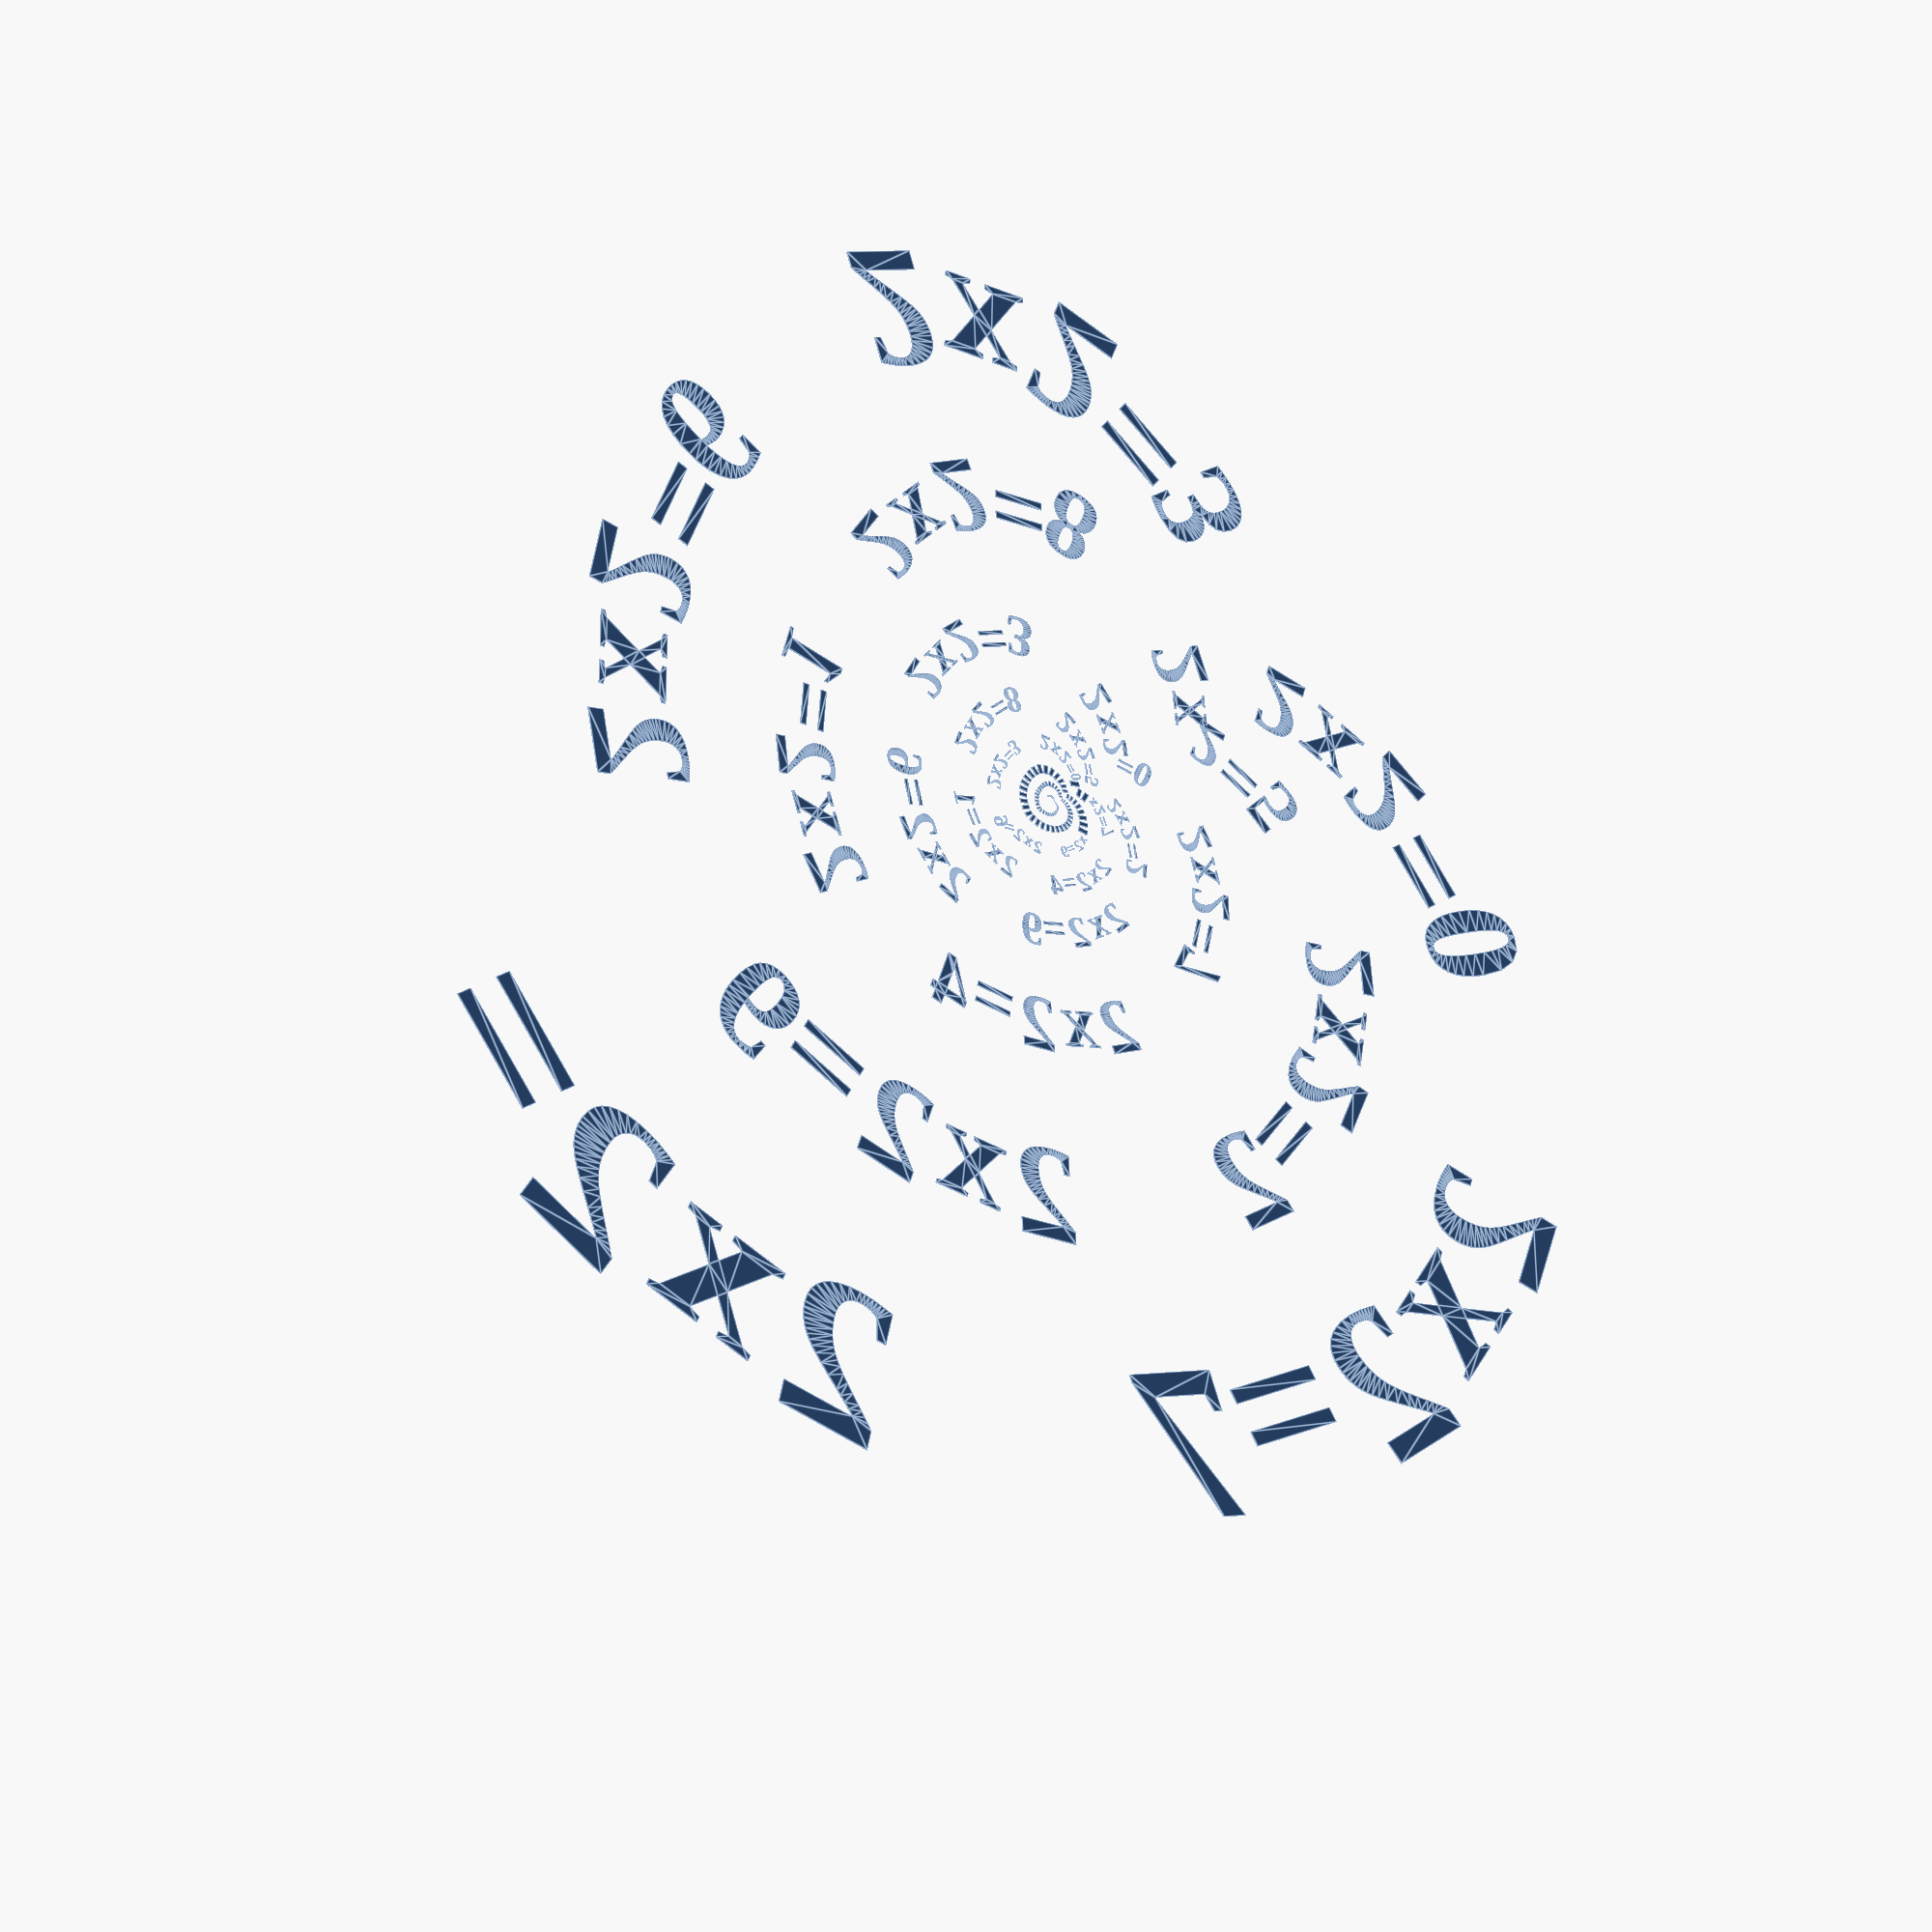
<openscad>
rotate(0.0) translate([10,0,0]) rotate(2.8659839826)  rotate(90) translate([0,-0,0]) cube([1,2,1]);
rotate(5.7319679652) translate([10.0,0,0]) rotate(14.6518472904)  rotate(90) translate([0,-0.625,0]) cube([1.25,2.5,1]);
rotate(17.2514541494) translate([9.68928286163,0,0]) rotate(22.1880547989)  rotate(90) translate([0,-0.605580178852,0]) cube([1.2111603577,2.42232071541,1]);
rotate(28.5790118557) translate([9.13541074401,0,0]) rotate(28.4168882788)  rotate(90) translate([0,-0.570963171501,0]) cube([1.141926343,2.283852686,1]);
rotate(39.5803441215) translate([8.42068155103,0,0]) rotate(33.4905679388)  rotate(90) translate([0,-0.526292596939,0]) cube([1.05258519388,2.10517038776,1]);
rotate(50.1992417942) translate([7.62190360286,0,0]) rotate(37.5905874055)  rotate(90) translate([0,-0.476368975179,0]) cube([0.952737950358,1.90547590072,1]);
rotate(60.4309312698) translate([6.80014775277,0,0]) rotate(40.8935745213)  rotate(90) translate([0,-0.425009234548,0]) cube([0.850018469096,1.70003693819,1]);
rotate(70.2994885586) translate([5.99855361309,0,0]) rotate(43.5549402497)  rotate(90) translate([0,-0.374909600818,0]) cube([0.749819201636,1.49963840327,1]);
rotate(79.8422556353) translate([5.24446539058,0,0]) rotate(45.7040295832)  rotate(90) translate([0,-0.327779086911,0]) cube([0.655558173823,1.31111634765,1]);
rotate(89.1004527071) translate([4.55303952547,0,0]) rotate(47.4451997312)  rotate(90) translate([0,-0.284564970342,0]) cube([0.569129940684,1.13825988137,1]);
rotate(98.1141356356) translate([3.93079928551,0,0]) rotate(-39.9668587767)  rotate(90) translate([0,-0.245674955344,0]) cube([0.491349910689,0.982699821377,1]);
rotate(105.849446863) translate([4.47651904101,0,0]) rotate(-37.3617608814)  rotate(90) translate([0,-0.279782440063,0]) cube([0.559564880126,1.11912976025,1]);
rotate(113.917869092) translate([5.07001741555,0,0]) rotate(-34.5794463459)  rotate(90) translate([0,-0.316876088472,0]) cube([0.633752176944,1.26750435389,1]);
rotate(122.329914072) translate([5.70691071939,0,0]) rotate(-31.6497890426)  rotate(90) translate([0,-0.356681919962,0]) cube([0.713363839923,1.42672767985,1]);
rotate(131.089382484) translate([6.38024026767,0,0]) rotate(-28.6124691683)  rotate(90) translate([0,-0.398765016729,0]) cube([0.797530033458,1.59506006692,1]);
rotate(140.192481196) translate([7.08049493768,0,0]) rotate(-25.5156117787)  rotate(90) translate([0,-0.442530933605,0]) cube([0.88506186721,1.77012373442,1]);
rotate(149.627514329) translate([7.7959522744,0,0]) rotate(-22.413226235)  rotate(90) translate([0,-0.48724701715,0]) cube([0.9744940343,1.9489880686,1]);
rotate(159.3752843) translate([8.51335663239,0,0]) rotate(-19.3616352785)  rotate(90) translate([0,-0.532084789524,0]) cube([1.06416957905,2.1283391581,1]);
rotate(169.410220678) translate([9.21887562289,0,0]) rotate(-16.415343613)  rotate(90) translate([0,-0.576179726431,0]) cube([1.15235945286,2.30471890572,1]);
rotate(179.702109759) translate([9.89919816212,0,0]) rotate(-13.6229774554)  rotate(90) translate([0,-0.618699885132,0]) cube([1.23739977026,2.47479954053,1]);
rotate(190.2181712) translate([10.5425891233,0,0]) rotate(-35.2468335544)  rotate(90) translate([0,-0.658911820207,0]) cube([1.31782364041,2.63564728083,1]);
rotate(198.548975843) translate([11.8848231304,0,0]) rotate(-29.5883747621)  rotate(90) translate([0,-0.74280144565,0]) cube([1.4856028913,2.9712057826,1]);
rotate(207.543564893) translate([13.2210640827,0,0]) rotate(-25.3624149506)  rotate(90) translate([0,-0.826316505166,0]) cube([1.65263301033,3.30526602066,1]);
rotate(216.994515413) translate([14.5512029986,0,0]) rotate(-22.1038438448)  rotate(90) translate([0,-0.909450187413,0]) cube([1.81890037483,3.63780074965,1]);
rotate(226.772342263) translate([15.8769200034,0,0]) rotate(-19.540586352)  rotate(90) translate([0,-0.99230750021,0]) cube([1.98461500042,3.96923000084,1]);
rotate(236.791018632) translate([17.2013060482,0,0]) rotate(-17.5137496381)  rotate(90) translate([0,-1.07508162801,0]) cube([2.15016325603,4.30032651205,1]);
rotate(246.989511755) translate([18.5293588476,0,0]) rotate(-15.9538836897)  rotate(90) translate([0,-1.15808492798,0]) cube([2.31616985595,4.6323397119,1]);
rotate(257.319771053) translate([19.8700521616,0,0]) rotate(-14.9558307996)  rotate(90) translate([0,-1.2418782601,0]) cube([2.4837565202,4.9675130404,1]);
rotate(267.731238184) translate([21.2454416251,0,0]) rotate(-17.1169755383)  rotate(90) translate([0,-1.32784010157,0]) cube([2.65568020314,5.31136040629,1]);
rotate(277.963801629) translate([22.8596351047,0,0]) rotate(7.74253508605)  rotate(90) translate([0,-1.42872719405,0]) cube([2.85745438809,5.71490877618,1]);
rotate(289.475464921) translate([22.7003343681,0,0]) rotate(7.44660480553)  rotate(90) translate([0,-1.41877089801,0]) cube([2.83754179601,5.67508359202,1]);
rotate(300.983060893) translate([22.5655382478,0,0]) rotate(7.08600401613)  rotate(90) translate([0,-1.41034614049,0]) cube([2.82069228097,5.64138456194,1]);
rotate(312.485297995) translate([22.4598688363,0,0]) rotate(6.63125491284)  rotate(90) translate([0,-1.40374180227,0]) cube([2.80748360453,5.61496720906,1]);
rotate(323.980149141) translate([22.3902295253,0,0]) rotate(6.02500951897)  rotate(90) translate([0,-1.39938934533,0]) cube([2.79877869066,5.59755738131,1]);
rotate(335.464070509) translate([22.3679959122,0,0]) rotate(5.12992433288)  rotate(90) translate([0,-1.39799974451,0]) cube([2.79599948903,5.59199897805,1]);
rotate(346.929609265) translate([22.4153011957,0,0]) rotate(3.4479668899)  rotate(90) translate([0,-1.40095632473,0]) cube([2.80191264947,5.60382529893,1]);
rotate(358.353455877) translate([22.5932801627,0,0]) rotate(-9.93327707176)  rotate(90) translate([0,-1.41208001017,0]) cube([2.82416002033,5.64832004066,1]);
rotate(9.13530566128) translate([23.7927782045,0,0]) rotate(-9.93327707176)  rotate(90) translate([0,-1.48704863778,0]) cube([2.97409727556,5.94819455111,1]);
rotate(19.9171554453) translate([25.0559587015,0,0]) rotate(1.55400171991)  rotate(90) translate([0,-1.56599741884,0]) cube([3.13199483768,6.26398967537,1]);
rotate(31.2830902518) translate([25.418555108,0,0]) rotate(11.6449716342)  rotate(90) translate([0,-1.58865969425,0]) cube([3.1773193885,6.354638777,1]);
rotate(42.8200284945) translate([24.8954123234,0,0]) rotate(20.1838929061)  rotate(90) translate([0,-1.55596327021,0]) cube([3.11192654043,6.22385308086,1]);
rotate(54.2198432637) translate([23.6439092681,0,0]) rotate(27.2131522749)  rotate(90) translate([0,-1.47774432925,0]) cube([2.95548865851,5.91097731701,1]);
rotate(65.2963953055) translate([21.8891931599,0,0]) rotate(32.8973525717)  rotate(90) translate([0,-1.36807457249,0]) cube([2.73614914499,5.47229828997,1]);
rotate(75.9655062369) translate([19.8546654875,0,0]) rotate(37.4492810318)  rotate(90) translate([0,-1.24091659297,0]) cube([2.48183318593,4.96366637187,1]);
rotate(86.2117112024) translate([17.722737948,0,0]) rotate(41.0807295431)  rotate(90) translate([0,-1.10767112175,0]) cube([2.2153422435,4.43068448699,1]);
rotate(96.0583247627) translate([15.623689657,0,0]) rotate(-33.6023885885)  rotate(90) translate([0,-0.976480603561,0]) cube([1.95296120712,3.90592241425,1]);
rotate(104.58792222) translate([17.5470833954,0,0]) rotate(-29.9081795274)  rotate(90) translate([0,-1.09669271221,0]) cube([2.19338542442,4.38677084884,1]);
rotate(113.546556651) translate([19.5352286805,0,0]) rotate(-26.1815972672)  rotate(90) translate([0,-1.22095179253,0]) cube([2.44190358506,4.88380717012,1]);
rotate(122.911833344) translate([21.5462773367,0,0]) rotate(-22.5010657892)  rotate(90) translate([0,-1.34664233355,0]) cube([2.69328466709,5.38656933418,1]);
rotate(132.651031539) translate([23.5346136598,0,0]) rotate(-18.9444220775)  rotate(90) translate([0,-1.47091335374,0]) cube([2.94182670748,5.88365341496,1]);
rotate(142.723590772) translate([25.4550574202,0,0]) rotate(-15.5820372866)  rotate(90) translate([0,-1.59094108876,0]) cube([3.18188217752,6.36376435504,1]);
rotate(153.084391655) translate([27.2671925377,0,0]) rotate(-12.4709142301)  rotate(90) translate([0,-1.70419953361,0]) cube([3.40839906722,6.81679813443,1]);
rotate(163.687239875) translate([28.9389270862,0,0]) rotate(-9.65084770071)  rotate(90) translate([0,-1.80868294289,0]) cube([3.61736588578,7.23473177156,1]);
rotate(174.487955455) translate([30.4486128266,0,0]) rotate(-7.14317064007)  rotate(90) translate([0,-1.90303830166,0]) cube([3.80607660332,7.61215320665,1]);
rotate(185.446641688) translate([31.7854884059,0,0]) rotate(-3.26996343592)  rotate(90) translate([0,-1.98659302537,0]) cube([3.97318605074,7.94637210148,1]);
rotate(196.614485058) translate([32.7686073291,0,0]) rotate(-3.27781414031)  rotate(90) translate([0,-2.04803795807,0]) cube([4.09607591614,8.19215183229,1]);
rotate(207.7819486) translate([33.7830035487,0,0]) rotate(-3.3351683122)  rotate(90) translate([0,-2.11143772179,0]) cube([4.22287544358,8.44575088716,1]);
rotate(218.946631733) translate([34.8353506281,0,0]) rotate(-3.46048549743)  rotate(90) translate([0,-2.17720941425,0]) cube([4.35441882851,8.70883765702,1]);
rotate(230.105205896) translate([35.9352275326,0,0]) rotate(-3.68872890068)  rotate(90) translate([0,-2.24595172079,0]) cube([4.49190344158,8.98380688316,1]);
rotate(241.25253451) translate([37.0975211505,0,0]) rotate(-4.09717683849)  rotate(90) translate([0,-2.31859507191,0]) cube([4.63719014381,9.27438028763,1]);
rotate(252.379356388) translate([38.3484904817,0,0]) rotate(-4.91305275963)  rotate(90) translate([0,-2.3967806551,0]) cube([4.79356131021,9.58712262042,1]);
rotate(263.463756849) translate([39.7468286821,0,0]) rotate(-7.53485258573)  rotate(90) translate([0,-2.48417679263,0]) cube([4.96835358527,9.93670717053,1]);
rotate(274.398912752) translate([41.5435500479,0,0]) rotate(6.18558653153)  rotate(90) translate([0,-2.59647187799,0]) cube([5.19294375598,10.385887512,1]);
rotate(285.885849192) translate([41.4791137116,0,0]) rotate(5.88996628381)  rotate(90) translate([0,-2.59244460697,0]) cube([5.18488921394,10.3697784279,1]);
rotate(297.367168131) translate([41.4573867244,0,0]) rotate(5.53919727439)  rotate(90) translate([0,-2.59108667028,0]) cube([5.18217334055,10.3643466811,1]);
rotate(308.841443008) translate([41.4861755006,0,0]) rotate(5.10953604209)  rotate(90) translate([0,-2.59288596879,0]) cube([5.18577193757,10.3715438751,1]);
rotate(320.306532049) translate([41.5768475684,0,0]) rotate(4.55666674323)  rotate(90) translate([0,-2.59855297302,0]) cube([5.19710594605,10.3942118921,1]);
rotate(331.75890295) translate([41.7474198493,0,0]) rotate(3.78224367305)  rotate(90) translate([0,-2.60921374058,0]) cube([5.21842748117,10.4368549623,1]);
rotate(343.19177176) translate([42.0306365945,0,0]) rotate(2.48653908498)  rotate(90) translate([0,-2.62691478715,0]) cube([5.25382957431,10.5076591486,1]);
rotate(354.587656015) translate([42.5038879176,0,0]) rotate(-1.53168962935)  rotate(90) translate([0,-2.65649299485,0]) cube([5.3129859897,10.6259719794,1]);
rotate(5.8350679612) translate([43.5678729438,0,0]) rotate(-1.53168962935)  rotate(90) translate([0,-2.72299205899,0]) cube([5.44598411798,10.891968236,1]);
rotate(17.0824799074) translate([44.6584923367,0,0]) rotate(8.5530238743)  rotate(90) translate([0,-2.79115577104,0]) cube([5.58231154209,11.1646230842,1]);
rotate(28.6037486157) translate([44.2211573061,0,0]) rotate(17.2356999412)  rotate(90) translate([0,-2.76382233163,0]) cube([5.52764466326,11.0552893265,1]);
rotate(40.0817100195) translate([42.4495175369,0,0]) rotate(24.4933855239)  rotate(90) translate([0,-2.65309484605,0]) cube([5.30618969211,10.6123793842,1]);
rotate(51.3066350724) translate([39.6889305917,0,0]) rotate(30.4372829756)  rotate(90) translate([0,-2.48055816198,0]) cube([4.96111632397,9.92223264793,1]);
rotate(62.1684017492) translate([36.3183434522,0,0]) rotate(35.2455224517)  rotate(90) translate([0,-2.26989646576,0]) cube([4.53979293152,9.07958586304,1]);
rotate(72.6301627616) translate([32.6697065908,0,0]) rotate(39.1116475163)  rotate(90) translate([0,-2.04185666192,0]) cube([4.08371332384,8.16742664769,1]);
rotate(82.700304629) translate([28.9945546908,0,0]) rotate(42.2152618827)  rotate(90) translate([0,-1.81215966817,0]) cube([3.62431933635,7.2486386727,1]);
rotate(92.4107616473) translate([25.462978352,0,0]) rotate(-34.7369209282)  rotate(90) translate([0,-1.591436147,0]) cube([3.182872294,6.36574458801,1]);
rotate(100.803706016) translate([28.6718526749,0,0]) rotate(-31.3453720094)  rotate(90) translate([0,-1.79199079218,0]) cube([3.58398158436,7.16796316871,1]);
rotate(109.598391766) translate([32.0314546097,0,0]) rotate(-27.8739025577)  rotate(90) translate([0,-2.00196591311,0]) cube([4.00393182622,8.00786365244,1]);
rotate(118.782384617) translate([35.481409976,0,0]) rotate(-24.388500767)  rotate(90) translate([0,-2.2175881235,0]) cube([4.43517624701,8.87035249401,1]);
rotate(128.333387893) translate([38.9515535893,0,0]) rotate(-20.958974693)  rotate(90) translate([0,-2.43447209933,0]) cube([4.86894419867,9.73788839734,1]);
rotate(138.220607491) translate([42.3673983115,0,0]) rotate(-17.6533263809)  rotate(90) translate([0,-2.64796239447,0]) cube([5.29592478894,10.5918495779,1]);
rotate(148.407026427) translate([45.65670082,0,0]) rotate(-14.5321028896)  rotate(90) translate([0,-2.85354380125,0]) cube([5.7070876025,11.414175205,1]);
rotate(158.852226898) translate([48.7559048886,0,0]) rotate(-11.6437382959)  rotate(90) translate([0,-3.04724405554,0]) cube([6.09448811107,12.1889762221,1]);
rotate(169.51528016) translate([51.6152184916,0,0]) rotate(-9.02167010369)  linear_extrude(1) rotate(90) translate([0,-1,0]) text("x", size = 12.903805, font = "Times New Roman:style=Bold", valign = "center");
rotate(180.35724931) translate([54.2014652174,0,0]) rotate(-3.01168498768)  linear_extrude(1) rotate(90) translate([0,-1,0]) text("2", size = 13.550366, font = "Times New Roman:style=Bold", valign = "center");
rotate(191.537486629) translate([55.8305571829,0,0]) rotate(-3.01800274284)  linear_extrude(1) rotate(90) translate([0,-1,0]) text("=", size = 13.957639, font = "Times New Roman:style=Bold", valign = "center");
rotate(202.717423143) translate([57.509807164,0,0]) rotate(-3.06747874607)  linear_extrude(1) rotate(90) translate([0,-1,0]) text("9", size = 14.377452, font = "Times New Roman:style=Bold", valign = "center");
rotate(213.894999867) translate([59.249192754,0,0]) rotate(-3.1746189969)  linear_extrude(1) rotate(90) translate([0,-1,0]) text(" ", size = 14.812298, font = "Times New Roman:style=Bold", valign = "center");
rotate(225.067441553) translate([61.062658518,0,0]) rotate(-3.36552942137)  linear_extrude(1) rotate(90) translate([0,-1,0]) text(" ", size = 15.265665, font = "Times New Roman:style=Bold", valign = "center");
rotate(236.230648903) translate([62.9710370154,0,0]) rotate(-3.69339002485)  linear_extrude(1) rotate(90) translate([0,-1,0]) text("2", size = 15.742759, font = "Times New Roman:style=Bold", valign = "center");
rotate(247.377746264) translate([65.0087707268,0,0]) rotate(-4.29225353534)  linear_extrude(1) rotate(90) translate([0,-1,0]) text("x", size = 16.252193, font = "Times New Roman:style=Bold", valign = "center");
rotate(258.494601536) translate([67.2436332997,0,0]) rotate(-5.69133146897)  linear_extrude(1) rotate(90) translate([0,-1,0]) text("2", size = 16.810908, font = "Times New Roman:style=Bold", valign = "center");
rotate(269.53674039) translate([69.8708813997,0,0]) rotate(-48.1742713499)  linear_extrude(1) rotate(90) translate([0,-1,0]) text("=", size = 17.467720, font = "Times New Roman:style=Bold", valign = "center");
rotate(276.157676882) translate([80.8231446215,0,0]) rotate(10.647109702)  linear_extrude(1) rotate(90) translate([0,-1,0]) text("6", size = 20.205786, font = "Times New Roman:style=Bold", valign = "center");
rotate(287.693229895) translate([79.4412250532,0,0]) rotate(10.4333616419)  linear_extrude(1) rotate(90) translate([0,-1,0]) text(" ", size = 19.860306, font = "Times New Roman:style=Bold", valign = "center");
rotate(299.228027973) translate([78.1421974727,0,0]) rotate(10.1552262151)  linear_extrude(1) rotate(90) translate([0,-1,0]) text(" ", size = 19.535549, font = "Times New Roman:style=Bold", valign = "center");
rotate(310.761602959) translate([76.9402601977,0,0]) rotate(9.7841700084)  linear_extrude(1) rotate(90) translate([0,-1,0]) text("2", size = 19.235065, font = "Times New Roman:style=Bold", valign = "center");
rotate(322.29312368) translate([75.8564285411,0,0]) rotate(9.26656483749)  linear_extrude(1) rotate(90) translate([0,-1,0]) text("x", size = 18.964107, font = "Times New Roman:style=Bold", valign = "center");
rotate(333.820975413) translate([74.9248362376,0,0]) rotate(8.48004690034)  linear_extrude(1) rotate(90) translate([0,-1,0]) text("2", size = 18.731209, font = "Times New Roman:style=Bold", valign = "center");
rotate(345.341471685) translate([74.2101666322,0,0]) rotate(7.01910753965)  linear_extrude(1) rotate(90) translate([0,-1,0]) text("=", size = 18.552542, font = "Times New Roman:style=Bold", valign = "center");
rotate(356.842666134) translate([73.879933678,0,0]) rotate(0.0825250016179)  linear_extrude(1) rotate(90) translate([0,-1,0]) text("3", size = 18.469983, font = "Times New Roman:style=Bold", valign = "center");
rotate(8.15576209275) translate([75.3221727611,0,0]) rotate(0.0825250016179)  linear_extrude(1) rotate(90) translate([0,-1,0]) text(" ", size = 18.830543, font = "Times New Roman:style=Bold", valign = "center");
rotate(19.4688580514) translate([76.7925663575,0,0]) rotate(9.90347595865)  linear_extrude(1) rotate(90) translate([0,-1,0]) text(" ", size = 19.198142, font = "Times New Roman:style=Bold", valign = "center");
rotate(31.0010918657) translate([75.6788483488,0,0]) rotate(18.3256306763)  linear_extrude(1) rotate(90) translate([0,-1,0]) text("2", size = 18.919712, font = "Times New Roman:style=Bold", valign = "center");
rotate(42.4540255128) translate([72.3607393149,0,0]) rotate(25.3483384754)  linear_extrude(1) rotate(90) translate([0,-1,0]) text("x", size = 18.090185, font = "Times New Roman:style=Bold", valign = "center");
rotate(53.6355149824) translate([67.4451707792,0,0]) rotate(31.0933336346)  linear_extrude(1) rotate(90) translate([0,-1,0]) text("2", size = 16.861293, font = "Times New Roman:style=Bold", valign = "center");
rotate(64.4483523589) translate([61.5721780721,0,0]) rotate(35.7401206151)  linear_extrude(1) rotate(90) translate([0,-1,0]) text("=", size = 15.393045, font = "Times New Roman:style=Bold", valign = "center");
rotate(74.8635042895) translate([55.2901741556,0,0]) rotate(39.4785132505)  linear_extrude(1) rotate(90) translate([0,-1,0]) text("0", size = 13.822544, font = "Times New Roman:style=Bold", valign = "center");
rotate(84.8932309024) translate([49.0085715721,0,0]) rotate(42.4824791293)  rotate(90) translate([0,-3.06303572326,0]) cube([6.12607144651,12.252142893,1]);
rotate(94.5708368987) translate([43.000772886,0,0]) rotate(-35.0041381748)  rotate(90) translate([0,-2.68754830538,0]) cube([5.37509661075,10.7501932215,1]);
rotate(102.931272485) translate([48.4489965564,0,0]) rotate(-31.6673521343)  rotate(90) translate([0,-3.02806228477,0]) cube([6.05612456955,12.1122491391,1]);
rotate(111.68870389) translate([54.1675101461,0,0]) rotate(-28.2422502883)  linear_extrude(1) rotate(90) translate([0,-1,0]) text("x", size = 13.541878, font = "Times New Roman:style=Bold", valign = "center");
rotate(120.832485345) translate([60.0570945036,0,0]) rotate(-24.7924565479)  linear_extrude(1) rotate(90) translate([0,-1,0]) text("2", size = 15.014274, font = "Times New Roman:style=Bold", valign = "center");
rotate(130.342229038) translate([66.000889518,0,0]) rotate(-21.3861242183)  linear_extrude(1) rotate(90) translate([0,-1,0]) text("=", size = 16.500222, font = "Times New Roman:style=Bold", valign = "center");
rotate(140.188973848) translate([71.8731358168,0,0]) rotate(-18.0905709336)  linear_extrude(1) rotate(90) translate([0,-1,0]) text("7", size = 17.968284, font = "Times New Roman:style=Bold", valign = "center");
rotate(150.337270542) translate([77.5500144685,0,0]) rotate(-14.966733016)  linear_extrude(1) rotate(90) translate([0,-1,0]) text(" ", size = 19.387504, font = "Times New Roman:style=Bold", valign = "center");
rotate(160.747863857) translate([82.9206323596,0,0]) rotate(-12.0644211979)  linear_extrude(1) rotate(90) translate([0,-1,0]) text(" ", size = 20.730158, font = "Times New Roman:style=Bold", valign = "center");
rotate(171.380520155) translate([87.8960478946,0,0]) rotate(-9.41918624466)  linear_extrude(1) rotate(90) translate([0,-1,0]) text("2", size = 21.974012, font = "Times New Roman:style=Bold", valign = "center");
rotate(182.19654985) translate([92.4147644806,0,0]) rotate(-2.77045825424)  linear_extrude(1) rotate(90) translate([0,-1,0]) text("x", size = 23.103691, font = "Times New Roman:style=Bold", valign = "center");
rotate(193.388183788) translate([95.1169243211,0,0]) rotate(-2.79811891091)  linear_extrude(1) rotate(90) translate([0,-1,0]) text("2", size = 23.779231, font = "Times New Roman:style=Bold", valign = "center");
rotate(204.578519713) translate([97.9070059826,0,0]) rotate(-2.87021358477)  linear_extrude(1) rotate(90) translate([0,-1,0]) text("=", size = 24.476751, font = "Times New Roman:style=Bold", valign = "center");
rotate(215.76546178) translate([100.802834414,0,0]) rotate(-3.00283668375)  linear_extrude(1) rotate(90) translate([0,-1,0]) text("4", size = 25.200709, font = "Times New Roman:style=Bold", valign = "center");
rotate(226.946120193) translate([103.829569604,0,0]) rotate(-3.22537478152)  linear_extrude(1) rotate(90) translate([0,-1,0]) text(" ", size = 25.957392, font = "Times New Roman:style=Bold", valign = "center");
rotate(238.116117358) translate([107.025346279,0,0]) rotate(-3.59930976622)  linear_extrude(1) rotate(90) translate([0,-1,0]) text(" ", size = 26.756337, font = "Times New Roman:style=Bold", valign = "center");
rotate(249.267869954) translate([110.454689178,0,0]) rotate(-4.28782481549)  linear_extrude(1) rotate(90) translate([0,-1,0]) text("2", size = 27.613672, font = "Times New Roman:style=Bold", valign = "center");
rotate(260.384952726) translate([114.250239109,0,0]) rotate(-6.02851202971)  linear_extrude(1) rotate(90) translate([0,-1,0]) text("x", size = 28.562560, font = "Times New Roman:style=Bold", valign = "center");
rotate(271.40824311) translate([118.84273084,0,0]) rotate(5.70718434321)  linear_extrude(1) rotate(90) translate([0,-1,0]) text("2", size = 29.710683, font = "Times New Roman:style=Bold", valign = "center");
rotate(282.885942636) translate([118.855933073,0,0]) rotate(5.4221305848)  linear_extrude(1) rotate(90) translate([0,-1,0]) text("=", size = 29.713983, font = "Times New Roman:style=Bold", valign = "center");
rotate(294.357775439) translate([118.986772698,0,0]) rotate(5.08745664849)  linear_extrude(1) rotate(90) translate([0,-1,0]) text("1", size = 29.746693, font = "Times New Roman:style=Bold", valign = "center");
rotate(305.82237591) translate([119.255943803,0,0]) rotate(4.68285326757)  linear_extrude(1) rotate(90) translate([0,-1,0]) text(" ", size = 29.813986, font = "Times New Roman:style=Bold", valign = "center");
rotate(317.277738306) translate([119.693044762,0,0]) rotate(4.17161740454)  linear_extrude(1) rotate(90) translate([0,-1,0]) text(" ", size = 29.923261, font = "Times New Roman:style=Bold", valign = "center");
rotate(328.720657774) translate([120.3437432,0,0]) rotate(3.47657325083)  linear_extrude(1) rotate(90) translate([0,-1,0]) text("2", size = 30.085936, font = "Times New Roman:style=Bold", valign = "center");
rotate(340.145290668) translate([121.287379354,0,0]) rotate(2.3866201212)  linear_extrude(1) rotate(90) translate([0,-1,0]) text("x", size = 30.321845, font = "Times New Roman:style=Bold", valign = "center");
rotate(351.538098488) translate([122.694822886,0,0]) rotate(-0.166429009093)  linear_extrude(1) rotate(90) translate([0,-1,0]) text("2", size = 30.673706, font = "Times New Roman:style=Bold", valign = "center");
rotate(2.84158697056) translate([125.194534589,0,0]) rotate(-0.166429009093)  linear_extrude(1) rotate(90) translate([0,-1,0]) text("=", size = 31.298634, font = "Times New Roman:style=Bold", valign = "center");
rotate(14.1450754526) translate([127.745173939,0,0]) rotate(9.69507294677)  linear_extrude(1) rotate(90) translate([0,-1,0]) text("8", size = 31.936293, font = "Times New Roman:style=Bold", valign = "center");
rotate(25.6760311882) translate([125.985380762,0,0]) rotate(18.1571877223)  linear_extrude(1) rotate(90) translate([0,-1,0]) text(" ", size = 31.496345, font = "Times New Roman:style=Bold", valign = "center");
rotate(37.1331270277) translate([120.535159253,0,0]) rotate(25.2158939849)  linear_extrude(1) rotate(90) translate([0,-1,0]) text(" ", size = 30.133790, font = "Times New Roman:style=Bold", valign = "center");
rotate(48.3215368785) translate([112.401080847,0,0]) rotate(30.9913561524)  linear_extrude(1) rotate(90) translate([0,-1,0]) text("2", size = 28.100270, font = "Times New Roman:style=Bold", valign = "center");
rotate(59.1420964973) translate([102.650960073,0,0]) rotate(35.6628909864)  linear_extrude(1) rotate(90) translate([0,-1,0]) text("x", size = 25.662740, font = "Times New Roman:style=Bold", valign = "center");
rotate(69.564593658) translate([92.2028472107,0,0]) rotate(39.4208884058)  linear_extrude(1) rotate(90) translate([0,-1,0]) text("2", size = 23.050712, font = "Times New Roman:style=Bold", valign = "center");
rotate(79.6007057687) translate([81.743693775,0,0]) rotate(42.4401747611)  linear_extrude(1) rotate(90) translate([0,-1,0]) text("=", size = 20.435923, font = "Times New Roman:style=Bold", valign = "center");
rotate(89.2835324011) translate([71.7331534524,0,0]) rotate(44.8694448756)  linear_extrude(1) rotate(90) translate([0,-1,0]) text("5", size = 17.933288, font = "Times New Roman:style=Bold", valign = "center");
rotate(98.6545102603) translate([62.4450393087,0,0]) rotate(-37.3911039211)  linear_extrude(1) rotate(90) translate([0,-1,0]) text(" ", size = 15.611260, font = "Times New Roman:style=Bold", valign = "center");
rotate(106.719240424) translate([70.728510838,0,0]) rotate(-34.2886775447)  linear_extrude(1) rotate(90) translate([0,-1,0]) text(" ", size = 17.682128, font = "Times New Roman:style=Bold", valign = "center");
rotate(115.166441602) translate([79.560776073,0,0]) rotate(-31.0498635916)  linear_extrude(1) rotate(90) translate([0,-1,0]) text("2", size = 19.890194, font = "Times New Roman:style=Bold", valign = "center");
rotate(123.995151222) translate([88.8203884104,0,0]) rotate(-27.726668775)  linear_extrude(1) rotate(90) translate([0,-1,0]) text("x", size = 22.205097, font = "Times New Roman:style=Bold", valign = "center");
rotate(133.195142561) translate([98.350348984,0,0]) rotate(-24.3793091415)  linear_extrude(1) rotate(90) translate([0,-1,0]) text("2", size = 24.587587, font = "Times New Roman:style=Bold", valign = "center");
rotate(142.747080679) translate([107.966566128,0,0]) rotate(-21.0722110064)  linear_extrude(1) rotate(90) translate([0,-1,0]) text("=", size = 26.991642, font = "Times New Roman:style=Bold", valign = "center");
rotate(152.623610117) translate([117.471281149,0,0]) rotate(-17.8690730345)  linear_extrude(1) rotate(90) translate([0,-1,0]) text("2", size = 29.367820, font = "Times New Roman:style=Bold", valign = "center");
rotate(162.791275016) translate([126.669624514,0,0]) rotate(-14.8277615079)  linear_extrude(1) rotate(90) translate([0,-1,0]) text(" ", size = 31.667406, font = "Times New Roman:style=Bold", valign = "center");
rotate(173.212984892) translate([135.386404728,0,0]) rotate(-11.9959175696)  linear_extrude(1) rotate(90) translate([0,-1,0]) text(" ", size = 33.846601, font = "Times New Roman:style=Bold", valign = "center");
rotate(183.850622397) translate([143.480005195,0,0]) rotate(-5.67194107227)  linear_extrude(1) rotate(90) translate([0,-1,0]) text("2", size = 35.870001, font = "Times New Roman:style=Bold", valign = "center");
rotate(194.893835306) translate([149.076552264,0,0]) rotate(-5.496249181)  linear_extrude(1) rotate(90) translate([0,-1,0]) text("x", size = 37.269138, font = "Times New Roman:style=Bold", valign = "center");
rotate(205.946730894) translate([154.803796288,0,0]) rotate(-5.37903896352)  linear_extrude(1) rotate(90) translate([0,-1,0]) text("2", size = 38.700949, font = "Times New Roman:style=Bold", valign = "center");
rotate(217.006036908) translate([160.690340088,0,0]) rotate(-5.33427937706)  linear_extrude(1) rotate(90) translate([0,-1,0]) text("=", size = 40.172585, font = "Times New Roman:style=Bold", valign = "center");
rotate(228.067780487) translate([166.776641915,0,0]) rotate(-5.38938859139)  linear_extrude(1) rotate(90) translate([0,-1,0]) text("9", size = 41.694160, font = "Times New Roman:style=Bold", valign = "center");
rotate(239.126522051) translate([173.1242419,0,0]) rotate(-5.60435601307)  linear_extrude(1) rotate(90) translate([0,-1,0]) text(" ", size = 43.281060, font = "Times New Roman:style=Bold", valign = "center");
rotate(250.173470152) translate([179.837961416,0,0]) rotate(-6.14452003278)  linear_extrude(1) rotate(90) translate([0,-1,0]) text(" ", size = 44.959490, font = "Times New Roman:style=Bold", valign = "center");
rotate(261.190200757) translate([187.136470959,0,0]) rotate(-7.80931866003)  linear_extrude(1) rotate(90) translate([0,-1,0]) text("2", size = 46.784118, font = "Times New Roman:style=Bold", valign = "center");
rotate(272.108613464) translate([195.765740673,0,0]) rotate(5.85253479166)  linear_extrude(1) rotate(90) translate([0,-1,0]) text("x", size = 48.941435, font = "Times New Roman:style=Bold", valign = "center");
rotate(283.58920027) translate([195.688653864,0,0]) rotate(5.56497388826)  linear_extrude(1) rotate(90) translate([0,-1,0]) text("2", size = 48.922163, font = "Times New Roman:style=Bold", valign = "center");
rotate(295.064006741) translate([195.807030119,0,0]) rotate(5.22648355045)  linear_extrude(1) rotate(90) translate([0,-1,0]) text("=", size = 48.951758, font = "Times New Roman:style=Bold", valign = "center");
rotate(306.531656668) translate([196.155534799,0,0]) rotate(4.81599172993)  linear_extrude(1) rotate(90) translate([0,-1,0]) text("6", size = 49.038884, font = "Times New Roman:style=Bold", valign = "center");
rotate(317.990118548) translate([196.78395325,0,0]) rotate(4.29514263168)  linear_extrude(1) rotate(90) translate([0,-1,0]) text(" ", size = 49.195988, font = "Times New Roman:style=Bold", valign = "center");
rotate(329.436123007) translate([197.769569145,0,0]) rotate(3.58231770477)  linear_extrude(1) rotate(90) translate([0,-1,0]) text(" ", size = 49.442392, font = "Times New Roman:style=Bold", valign = "center");
rotate(340.863639386) translate([199.248006591,0,0]) rotate(2.44899038157)  linear_extrude(1) rotate(90) translate([0,-1,0]) text("2", size = 49.812002, font = "Times New Roman:style=Bold", valign = "center");
rotate(352.258371289) translate([201.517273459,0,0]) rotate(-0.347386751261)  linear_extrude(1) rotate(90) translate([0,-1,0]) text("x", size = 50.379318, font = "Times New Roman:style=Bold", valign = "center");
rotate(3.55475608185) translate([205.747577169,0,0]) rotate(-0.347386751261)  linear_extrude(1) rotate(90) translate([0,-1,0]) text("2", size = 51.436894, font = "Times New Roman:style=Bold", valign = "center");
rotate(14.851140875) translate([210.066684528,0,0]) rotate(9.54362011747)  linear_extrude(1) rotate(90) translate([0,-1,0]) text("=", size = 52.516671, font = "Times New Roman:style=Bold", valign = "center");
rotate(26.3810726225) translate([207.283840078,0,0]) rotate(18.0348310966)  linear_extrude(1) rotate(90) translate([0,-1,0]) text("3", size = 51.820960, font = "Times New Roman:style=Bold", valign = "center");
rotate(37.8411242509) translate([198.4045252,0,0]) rotate(25.1197590064)  linear_extrude(1) rotate(90) translate([0,-1,0]) text(" ", size = 49.601131, font = "Times New Roman:style=Bold", valign = "center");
rotate(49.0345132143) translate([185.080193877,0,0]) rotate(30.9174147783)  linear_extrude(1) rotate(90) translate([0,-1,0]) text(" ", size = 46.270048, font = "Times New Roman:style=Bold", valign = "center");
rotate(59.8606451822) translate([169.070446793,0,0]) rotate(35.6069732298)  linear_extrude(1) rotate(90) translate([0,-1,0]) text("2", size = 42.267612, font = "Times New Roman:style=Bold", valign = "center");
rotate(70.2884450521) translate([151.891823298,0,0]) rotate(39.3792428178)  linear_extrude(1) rotate(90) translate([0,-1,0]) text("x", size = 37.972956, font = "Times New Roman:style=Bold", valign = "center");
rotate(80.3291633129) translate([134.681015103,0,0]) rotate(42.4096764723)  linear_extrude(1) rotate(90) translate([0,-1,0]) text("2", size = 33.670254, font = "Times New Roman:style=Bold", valign = "center");
rotate(90.0157490043) translate([118.199696139,0,0]) rotate(-34.9313355177)  linear_extrude(1) rotate(90) translate([0,-1,0]) text("=", size = 29.549924, font = "Times New Roman:style=Bold", valign = "center");
rotate(98.3850536085) translate([133.153819302,0,0]) rotate(-31.5800718942)  linear_extrude(1) rotate(90) translate([0,-1,0]) text("0", size = 33.288455, font = "Times New Roman:style=Bold", valign = "center");
rotate(107.152602422) translate([148.839280471,0,0]) rotate(-28.1427059557)  linear_extrude(1) rotate(90) translate([0,-1,0]) text(" ", size = 37.209820, font = "Times New Roman:style=Bold", valign = "center");
rotate(116.307277044) translate([164.981323296,0,0]) rotate(-24.6834903954)  linear_extrude(1) rotate(90) translate([0,-1,0]) text(" ", size = 41.245331, font = "Times New Roman:style=Bold", valign = "center");
rotate(125.828184042) translate([181.257503188,0,0]) rotate(-21.2710224665)  linear_extrude(1) rotate(90) translate([0,-1,0]) text("2", size = 45.314376, font = "Times New Roman:style=Bold", valign = "center");
rotate(135.685875358) translate([197.322082162,0,0]) rotate(-17.972808967)  linear_extrude(1) rotate(90) translate([0,-1,0]) text("x", size = 49.330521, font = "Times New Roman:style=Bold", valign = "center");
rotate(145.844483769) translate([212.836014518,0,0]) rotate(-14.8496915193)  linear_extrude(1) rotate(90) translate([0,-1,0]) text("2", size = 53.209004, font = "Times New Roman:style=Bold", valign = "center");
rotate(156.26444261) translate([227.497076463,0,0]) rotate(-11.9511231313)  linear_extrude(1) rotate(90) translate([0,-1,0]) text("=", size = 56.874269, font = "Times New Roman:style=Bold", valign = "center");
rotate(166.905330727) translate([241.06435246,0,0]) rotate(-9.3120986232)  linear_extrude(1) rotate(90) translate([0,-1,0]) text("7", size = 60.266088, font = "Times New Roman:style=Bold", valign = "center");
rotate(177.728390476) translate([253.372841134,0,0]) rotate(-6.95211727442)  linear_extrude(1) rotate(90) translate([0,-1,0]) text(" ", size = 63.343210, font = "Times New Roman:style=Bold", valign = "center");
rotate(188.698398551) translate([264.336725339,0,0]) rotate(-0.772715468305)  linear_extrude(1) rotate(90) translate([0,-1,0]) text(" ", size = 66.084181, font = "Times New Roman:style=Bold", valign = "center");
rotate(199.977689443) translate([270.269844588,0,0]) rotate(-0.934751408528)  linear_extrude(1) rotate(90) translate([0,-1,0]) text("2", size = 67.567461, font = "Times New Roman:style=Bold", valign = "center");
rotate(211.250322056) translate([276.485589523,0,0]) rotate(-1.14746853684)  linear_extrude(1) rotate(90) translate([0,-1,0]) text("x", size = 69.121397, font = "Times New Roman:style=Bold", valign = "center");
rotate(222.514091919) translate([283.044863151,0,0]) rotate(-1.43539441654)  linear_extrude(1) rotate(90) translate([0,-1,0]) text("2", size = 70.761216, font = "Times New Roman:style=Bold", valign = "center");
rotate(233.765645718) translate([290.037425483,0,0]) rotate(-1.84647951567)  linear_extrude(1) rotate(90) translate([0,-1,0]) text("=", size = 72.509356, font = "Times New Roman:style=Bold", valign = "center");
rotate(244.999321774) translate([297.608450613,0,0]) rotate(-2.49457870861)  linear_extrude(1) rotate(90) translate([0,-1,0]) text("4", size = 74.402113, font = "Times New Roman:style=Bold", valign = "center");
rotate(256.203776696) translate([306.032079832,0,0]) rotate(-3.77486133601)  linear_extrude(1) rotate(90) translate([0,-1,0]) text(" ", size = 76.508020, font = "Times New Roman:style=Bold", valign = "center");
rotate(267.346821677) translate([316.019347739,0,0]) rotate(-11.1143974111)  linear_extrude(1) rotate(90) translate([0,-1,0]) text(" ", size = 79.004837, font = "Times New Roman:style=Bold", valign = "center");
rotate(278.047465712) translate([334.011284776,0,0]) rotate(7.13253040439)  linear_extrude(1) rotate(90) translate([0,-1,0]) text("2", size = 83.502821, font = "Times New Roman:style=Bold", valign = "center");
rotate(289.550419038) translate([332.393097377,0,0]) rotate(6.82837682288)  linear_extrude(1) rotate(90) translate([0,-1,0]) text("x", size = 83.098274, font = "Times New Roman:style=Bold", valign = "center");
rotate(301.048557601) translate([331.134552124,0,0]) rotate(6.46060011026)  linear_extrude(1) rotate(90) translate([0,-1,0]) text("2", size = 82.783638, font = "Times New Roman:style=Bold", valign = "center");
rotate(312.54045695) translate([330.304353833,0,0]) rotate(5.99998580587)  linear_extrude(1) rotate(90) translate([0,-1,0]) text("=", size = 82.576088, font = "Times New Roman:style=Bold", valign = "center");
rotate(324.023900686) translate([330.005080303,0,0]) rotate(5.38954447816)  linear_extrude(1) rotate(90) translate([0,-1,0]) text("1", size = 82.501270, font = "Times New Roman:style=Bold", valign = "center");
rotate(335.495045624) translate([330.40568519,0,0]) rotate(4.49247843885)  linear_extrude(1) rotate(90) translate([0,-1,0]) text(" ", size = 82.601421, font = "Times New Roman:style=Bold", valign = "center");
rotate(346.945874734) translate([331.834690582,0,0]) rotate(2.81188719797)  linear_extrude(1) rotate(90) translate([0,-1,0]) text(" ", size = 82.958673, font = "Times New Roman:style=Bold", valign = "center");
rotate(358.351554551) translate([335.198571852,0,0]) rotate(-10.5261166982)  linear_extrude(1) rotate(90) translate([0,-1,0]) text("2", size = 83.799643, font = "Times New Roman:style=Bold", valign = "center");
rotate(9.09310846841) translate([353.642194598,0,0]) rotate(-10.5261166982)  linear_extrude(1) rotate(90) translate([0,-1,0]) text("x", size = 88.410549, font = "Times New Roman:style=Bold", valign = "center");
rotate(19.8346623861) translate([373.100640344,0,0]) rotate(1.0618732137)  linear_extrude(1) rotate(90) translate([0,-1,0]) text("2", size = 93.275160, font = "Times New Roman:style=Bold", valign = "center");
rotate(31.1836811069) translate([379.131049155,0,0]) rotate(11.2553886704)  linear_extrude(1) rotate(90) translate([0,-1,0]) text("=", size = 94.782762, font = "Times New Roman:style=Bold", valign = "center");
rotate(42.7204990552) translate([371.843679942,0,0]) rotate(19.8882933526)  linear_extrude(1) rotate(90) translate([0,-1,0]) text("8", size = 92.960920, font = "Times New Roman:style=Bold", valign = "center");
rotate(54.1296512103) translate([353.530274661,0,0]) rotate(26.9971973657)  linear_extrude(1) rotate(90) translate([0,-1,0]) text(" ", size = 88.382569, font = "Times New Roman:style=Bold", valign = "center");
rotate(65.219074972) translate([327.549421341,0,0]) rotate(32.7453194552)  linear_extrude(1) rotate(90) translate([0,-1,0]) text(" ", size = 81.887355, font = "Times New Roman:style=Bold", valign = "center");
rotate(75.9008193071) translate([297.265797589,0,0]) rotate(37.3467972699)  linear_extrude(1) rotate(90) translate([0,-1,0]) text("2", size = 74.316449, font = "Times New Roman:style=Bold", valign = "center");
rotate(86.1574994174) translate([265.44101912,0,0]) rotate(41.0158929436)  linear_extrude(1) rotate(90) translate([0,-1,0]) text("x", size = 66.360255, font = "Times New Roman:style=Bold", valign = "center");
rotate(96.011731587) translate([234.05406332,0,0]) rotate(-33.5375519891)  linear_extrude(1) rotate(90) translate([0,-1,0]) text("2", size = 58.513516, font = "Times New Roman:style=Bold", valign = "center");
rotate(104.549070835) translate([262.828577796,0,0]) rotate(-29.8208831492)  linear_extrude(1) rotate(90) translate([0,-1,0]) text("=", size = 65.707144, font = "Times New Roman:style=Bold", valign = "center");
rotate(113.517538957) translate([292.545573137,0,0]) rotate(-26.0754506071)  linear_extrude(1) rotate(90) translate([0,-1,0]) text("5", size = 73.136393, font = "Times New Roman:style=Bold", valign = "center");
rotate(122.893994303) translate([322.573349096,0,0]) rotate(-22.3805625946)  linear_extrude(1) rotate(90) translate([0,-1,0]) text(" ", size = 80.643337, font = "Times New Roman:style=Bold", valign = "center");
rotate(132.644947452) translate([352.226270006,0,0]) rotate(-18.81458197)  linear_extrude(1) rotate(90) translate([0,-1,0]) text(" ", size = 88.056568, font = "Times New Roman:style=Bold", valign = "center");
rotate(142.729133107) translate([380.828542352,0,0]) rotate(-15.4479673505)  linear_extrude(1) rotate(90) translate([0,-1,0]) text("2", size = 95.207136, font = "Times New Roman:style=Bold", valign = "center");
rotate(153.100862783) translate([407.77922143,0,0]) rotate(-12.3373726643)  linear_extrude(1) rotate(90) translate([0,-1,0]) text("x", size = 101.944805, font = "Times New Roman:style=Bold", valign = "center");
rotate(163.713550724) translate([432.60495176,0,0]) rotate(-9.52188966135)  linear_extrude(1) rotate(90) translate([0,-1,0]) text("2", size = 108.151238, font = "Times New Roman:style=Bold", valign = "center");
rotate(174.522809033) translate([454.990550598,0,0]) rotate(-7.02192930069)  linear_extrude(1) rotate(90) translate([0,-1,0]) text("=", size = 113.747638, font = "Times New Roman:style=Bold", valign = "center");
rotate(185.488691908) translate([474.784261126,0,0]) rotate(1.66720228131)  linear_extrude(1) rotate(90) translate([0,-1,0]) text("2", size = 118.696065, font = "Times New Roman:style=Bold", valign = "center");
rotate(196.858409612) translate([481.470189962,0,0]) rotate(1.4251025674)  linear_extrude(1) rotate(90) translate([0,-1,0]) text(" ", size = 120.367547, font = "Times New Roman:style=Bold", valign = "center");
rotate(208.219987566) translate([488.651193504,0,0]) rotate(1.13544439395)  linear_extrude(1) rotate(90) translate([0,-1,0]) text(" ", size = 122.162798, font = "Times New Roman:style=Bold", valign = "center");
rotate(219.571583674) translate([496.425752673,0,0]) rotate(0.775845631128)  linear_extrude(1) rotate(90) translate([0,-1,0]) text("2", size = 124.106438, font = "Times New Roman:style=Bold", valign = "center");
rotate(230.910420664) translate([504.936921005,0,0]) rotate(0.304082923142)  linear_extrude(1) rotate(90) translate([0,-1,0]) text("x", size = 126.234230, font = "Times New Roman:style=Bold", valign = "center");
rotate(242.231905199) translate([514.410819632,0,0]) rotate(-0.374527407677)  linear_extrude(1) rotate(90) translate([0,-1,0]) text("2", size = 128.602705, font = "Times New Roman:style=Bold", valign = "center");
rotate(253.527215843) translate([525.25719663,0,0]) rotate(-1.55186659718)  linear_extrude(1) rotate(90) translate([0,-1,0]) text("=", size = 131.314299, font = "Times New Roman:style=Bold", valign = "center");
rotate(264.77375637) translate([538.44185375,0,0]) rotate(-5.4213523979)  linear_extrude(1) rotate(90) translate([0,-1,0]) text("9", size = 134.610463, font = "Times New Roman:style=Bold", valign = "center");
rotate(275.83075274) translate([558.992825668,0,0]) rotate(6.25505839424)  linear_extrude(1) rotate(90) translate([0,-1,0]) text(" ", size = 139.748206, font = "Times New Roman:style=Bold", valign = "center");
rotate(287.318966841) translate([557.990812217,0,0]) rotate(5.95387624692)  linear_extrude(1) rotate(90) translate([0,-1,0]) text(" ", size = 139.497703, font = "Times New Roman:style=Bold", valign = "center");
rotate(298.801524992) translate([557.574638254,0,0]) rotate(5.59501045562)  linear_extrude(1) rotate(90) translate([0,-1,0]) text("2", size = 139.393660, font = "Times New Roman:style=Bold", valign = "center");
rotate(310.27694812) translate([557.853775998,0,0]) rotate(5.15291251477)  linear_extrude(1) rotate(90) translate([0,-1,0]) text("x", size = 139.463444, font = "Times New Roman:style=Bold", valign = "center");
rotate(321.742992291) translate([558.98906929,0,0]) rotate(4.57907460461)  linear_extrude(1) rotate(90) translate([0,-1,0]) text("2", size = 139.747267, font = "Times New Roman:style=Bold", valign = "center");
rotate(333.195898237) translate([561.238957991,0,0]) rotate(3.76269507339)  linear_extrude(1) rotate(90) translate([0,-1,0]) text("=", size = 140.309739, font = "Times New Roman:style=Bold", valign = "center");
rotate(344.628249423) translate([565.084389089,0,0]) rotate(2.34495174217)  linear_extrude(1) rotate(90) translate([0,-1,0]) text("6", size = 141.271097, font = "Times New Roman:style=Bold", valign = "center");
rotate(356.019764871) translate([571.722917526,0,0]) rotate(-3.1279487093)  linear_extrude(1) rotate(90) translate([0,-1,0]) text(" ", size = 142.930729, font = "Times New Roman:style=Bold", valign = "center");
rotate(7.19444756633) translate([589.131645503,0,0]) rotate(-3.1279487093)  linear_extrude(1) rotate(90) translate([0,-1,0]) text(" ", size = 147.282911, font = "Times New Roman:style=Bold", valign = "center");
rotate(18.3691302621) translate([607.070462095,0,0]) rotate(7.21948961623)  linear_extrude(1) rotate(90) translate([0,-1,0]) text("2", size = 151.767616, font = "Times New Roman:style=Bold", valign = "center");
rotate(29.87340255) translate([603.945634756,0,0]) rotate(16.1630603274)  linear_extrude(1) rotate(90) translate([0,-1,0]) text("x", size = 150.986409, font = "Times New Roman:style=Bold", valign = "center");
rotate(41.3716228498) translate([582.001582328,0,0]) rotate(23.6567219078)  linear_extrude(1) rotate(90) translate([0,-1,0]) text("2", size = 145.500396, font = "Times New Roman:style=Bold", valign = "center");
rotate(52.6362302723) translate([545.810005536,0,0]) rotate(29.8004311392)  linear_extrude(1) rotate(90) translate([0,-1,0]) text("=", size = 136.452501, font = "Times New Roman:style=Bold", valign = "center");
rotate(63.5437979595) translate([500.602644081,0,0]) rotate(34.7705866674)  linear_extrude(1) rotate(90) translate([0,-1,0]) text("3", size = 125.150661, font = "Times New Roman:style=Bold", valign = "center");
rotate(74.0493528109) translate([451.065823026,0,0]) rotate(38.7644080763)  linear_extrude(1) rotate(90) translate([0,-1,0]) text(" ", size = 112.766456, font = "Times New Roman:style=Bold", valign = "center");
rotate(84.1572282322) translate([400.802423208,0,0]) rotate(41.9672351975)  linear_extrude(1) rotate(90) translate([0,-1,0]) text(" ", size = 100.200606, font = "Times New Roman:style=Bold", valign = "center");
rotate(93.8979104208) translate([352.277238341,0,0]) rotate(-34.4888942429)  linear_extrude(1) rotate(90) translate([0,-1,0]) text("2", size = 88.069310, font = "Times New Roman:style=Bold", valign = "center");
rotate(102.320919472) translate([396.448646062,0,0]) rotate(-31.0421120063)  linear_extrude(1) rotate(90) translate([0,-1,0]) text("x", size = 99.112162, font = "Times New Roman:style=Bold", valign = "center");
rotate(111.150519416) translate([442.580747483,0,0]) rotate(-27.5239393172)  linear_extrude(1) rotate(90) translate([0,-1,0]) text("2", size = 110.645187, font = "Times New Roman:style=Bold", valign = "center");
rotate(120.372469408) translate([489.81666696,0,0]) rotate(-24.0027110871)  linear_extrude(1) rotate(90) translate([0,-1,0]) text("=", size = 122.454167, font = "Times New Roman:style=Bold", valign = "center");
rotate(129.962556729) translate([537.173242225,0,0]) rotate(-20.5498382993)  linear_extrude(1) rotate(90) translate([0,-1,0]) text("0", size = 134.293311, font = "Times New Roman:style=Bold", valign = "center");
rotate(139.888161826) translate([583.620570877,0,0]) rotate(-17.2339295597)  linear_extrude(1) rotate(90) translate([0,-1,0]) text(" ", size = 145.905143, font = "Times New Roman:style=Bold", valign = "center");
rotate(150.110721611) translate([628.17462163,0,0]) rotate(-14.1150560801)  linear_extrude(1) rotate(90) translate([0,-1,0]) text(" ", size = 157.043655, font = "Times New Roman:style=Bold", valign = "center");
rotate(160.588686228) translate([669.985250728,0,0]) rotate(-11.2402008323)  linear_extrude(1) rotate(90) translate([0,-1,0]) text("2", size = 167.496313, font = "Times New Roman:style=Bold", valign = "center");
rotate(171.280463075) translate([708.402571087,0,0]) rotate(-8.64064289367)  linear_extrude(1) rotate(90) translate([0,-1,0]) text("x", size = 177.100643, font = "Times New Roman:style=Bold", valign = "center");
rotate(182.146892056) translate([743.010856665,0,0]) rotate(-0.812957078108)  linear_extrude(1) rotate(90) translate([0,-1,0]) text("2", size = 185.752714, font = "Times New Roman:style=Bold", valign = "center");
rotate(193.424536872) translate([759.790026977,0,0]) rotate(-0.94698542383)  linear_extrude(1) rotate(90) translate([0,-1,0]) text("=", size = 189.947507, font = "Times New Roman:style=Bold", valign = "center");
rotate(204.696663509) translate([777.295612536,0,0]) rotate(-1.12268146035)  linear_extrude(1) rotate(90) translate([0,-1,0]) text("7", size = 194.323903, font = "Times New Roman:style=Bold", valign = "center");
rotate(215.961473225) translate([795.670290061,0,0]) rotate(-1.35758184323)  linear_extrude(1) rotate(90) translate([0,-1,0]) text(" ", size = 198.917573, font = "Times New Roman:style=Bold", valign = "center");
rotate(227.216353321) translate([815.116281199,0,0]) rotate(-1.68346989794)  linear_extrude(1) rotate(90) translate([0,-1,0]) text(" ", size = 203.779070, font = "Times New Roman:style=Bold", valign = "center");
rotate(238.457179777) translate([835.941843903,0,0]) rotate(-2.16690011676)  linear_extrude(1) rotate(90) translate([0,-1,0]) text("2", size = 208.985461, font = "Times New Roman:style=Bold", valign = "center");
rotate(249.676566789) translate([858.673102396,0,0]) rotate(-2.98658857883)  linear_extrude(1) rotate(90) translate([0,-1,0]) text("x", size = 214.668276, font = "Times New Roman:style=Bold", valign = "center");
rotate(260.857997846) translate([884.408652397,0,0]) rotate(-4.98483837319)  linear_extrude(1) rotate(90) translate([0,-1,0]) text("2", size = 221.102163, font = "Times New Roman:style=Bold", valign = "center");
rotate(271.938573312) translate([916.870698598,0,0]) rotate(5.74575452762)  linear_extrude(1) rotate(90) translate([0,-1,0]) text("=", size = 229.217675, font = "Times New Roman:style=Bold", valign = "center");

</openscad>
<views>
elev=29.3 azim=313.7 roll=146.8 proj=o view=edges
</views>
